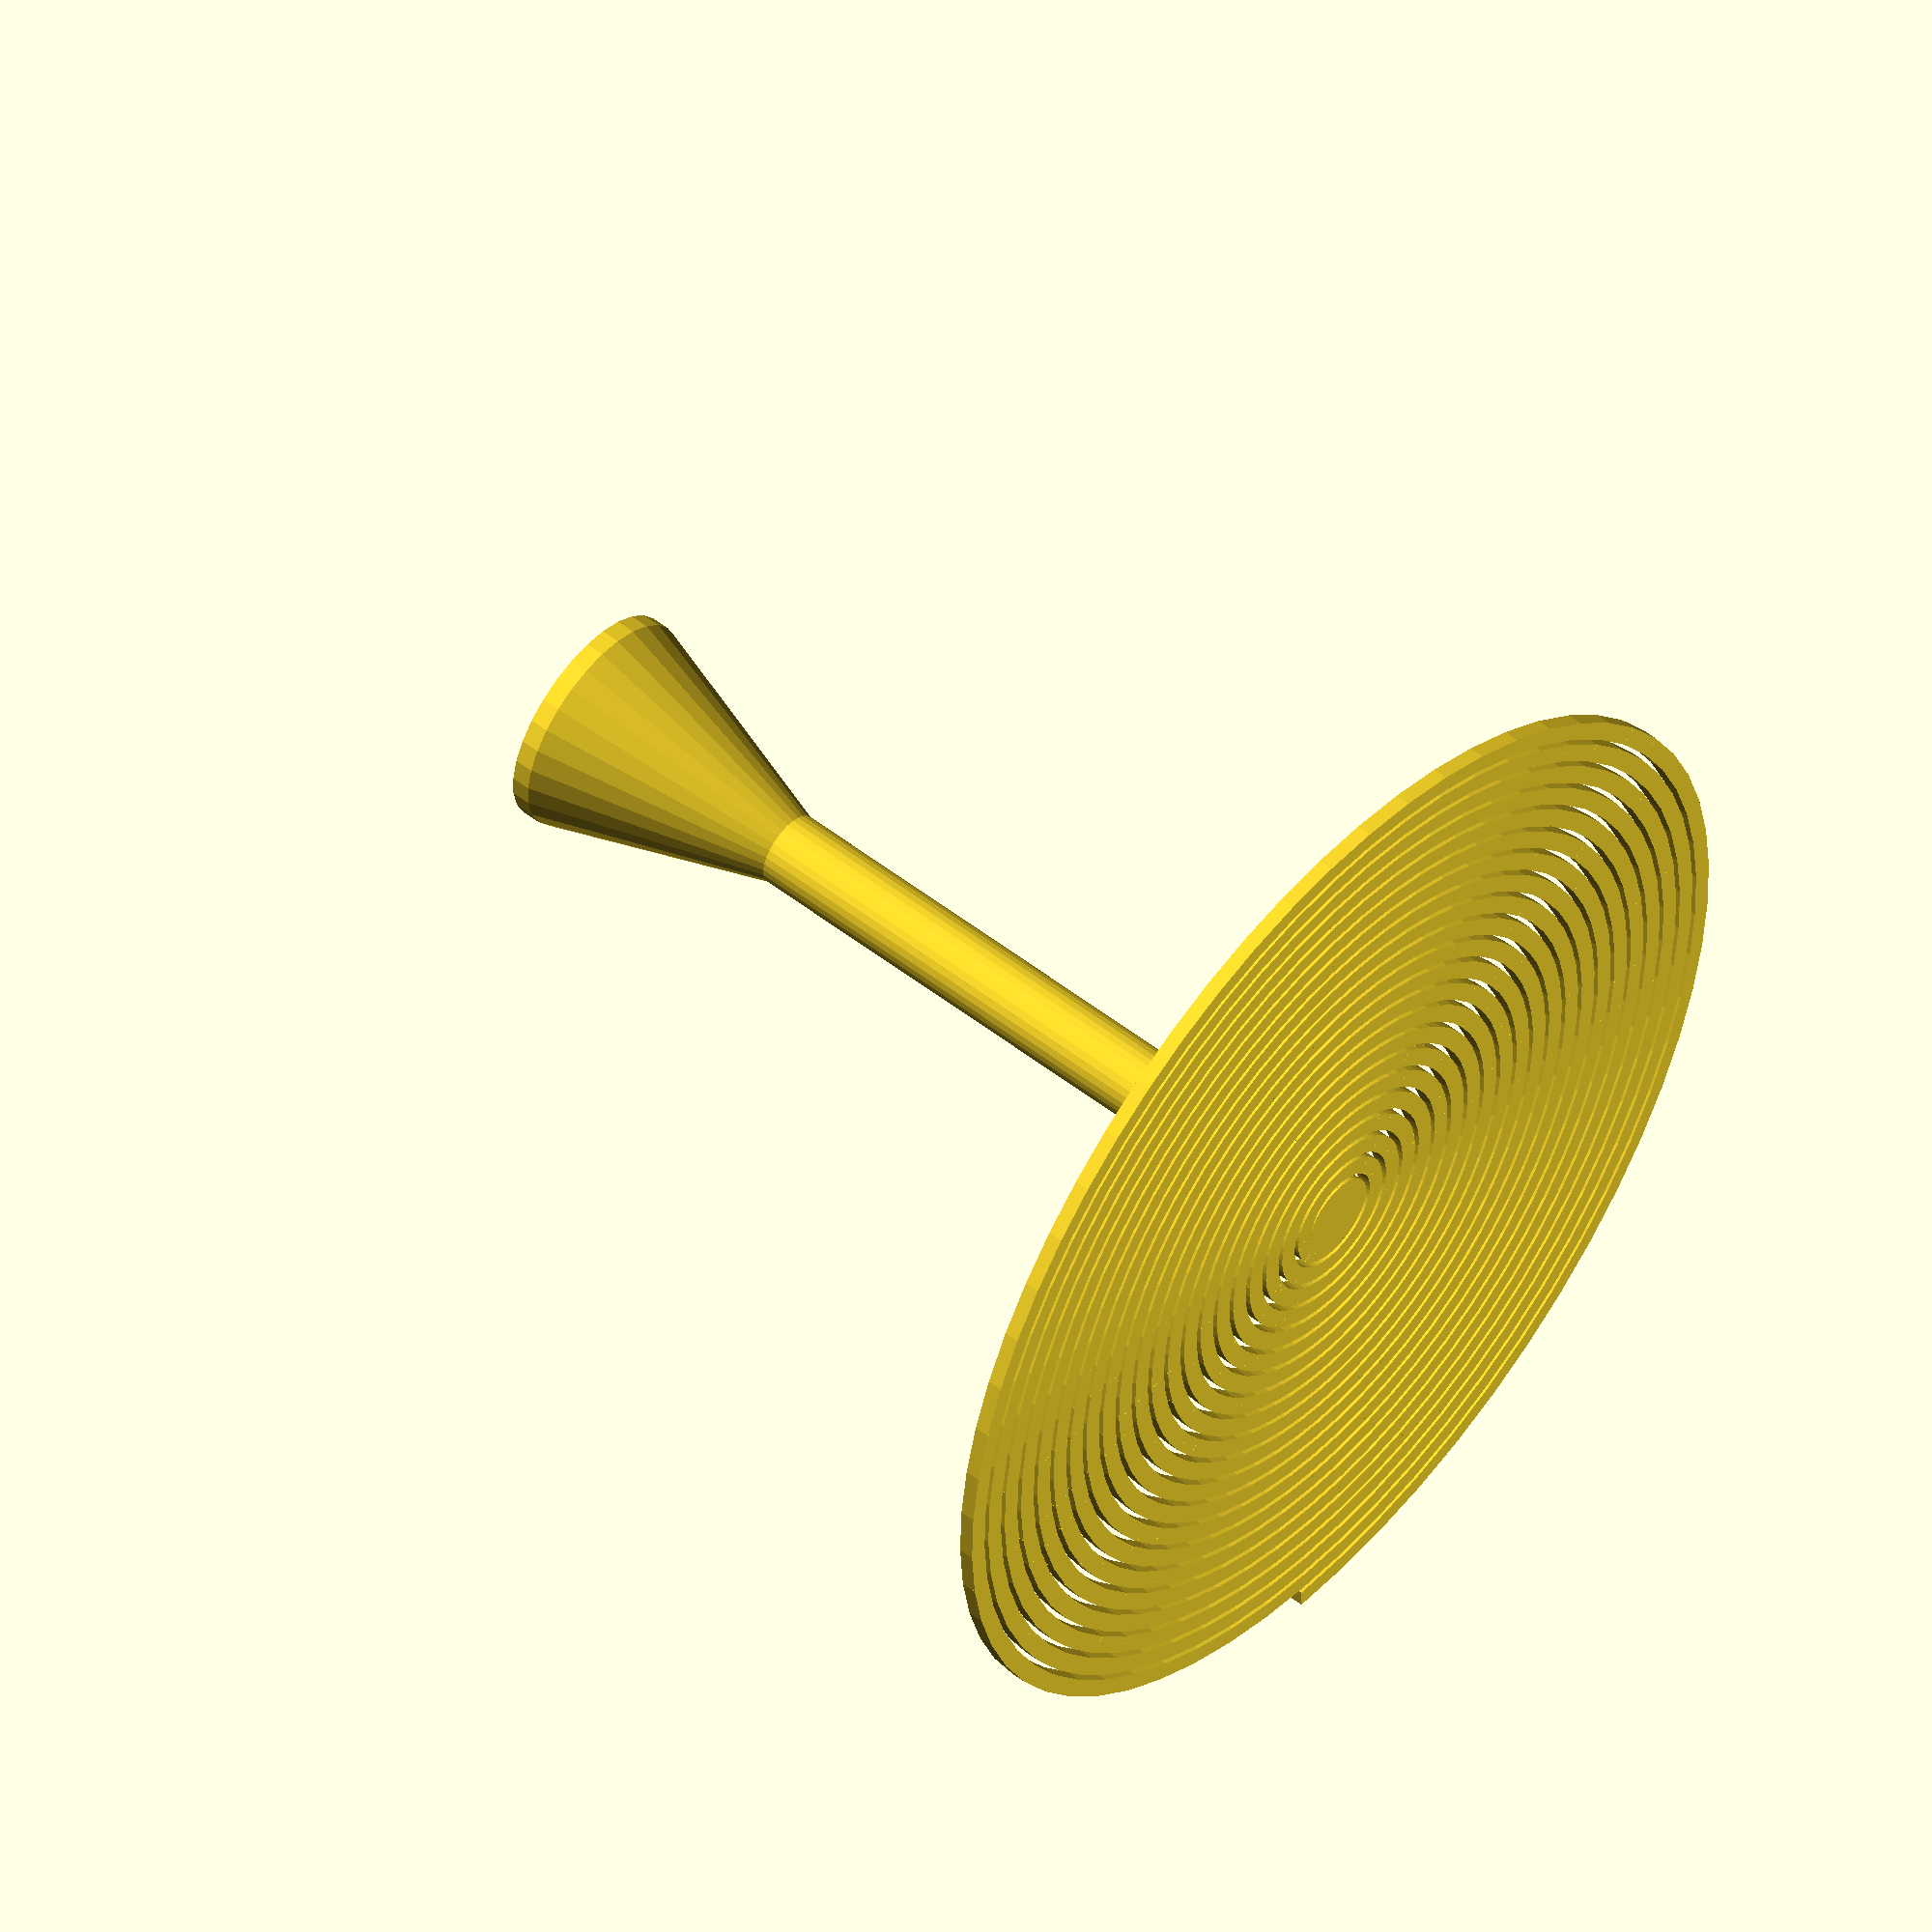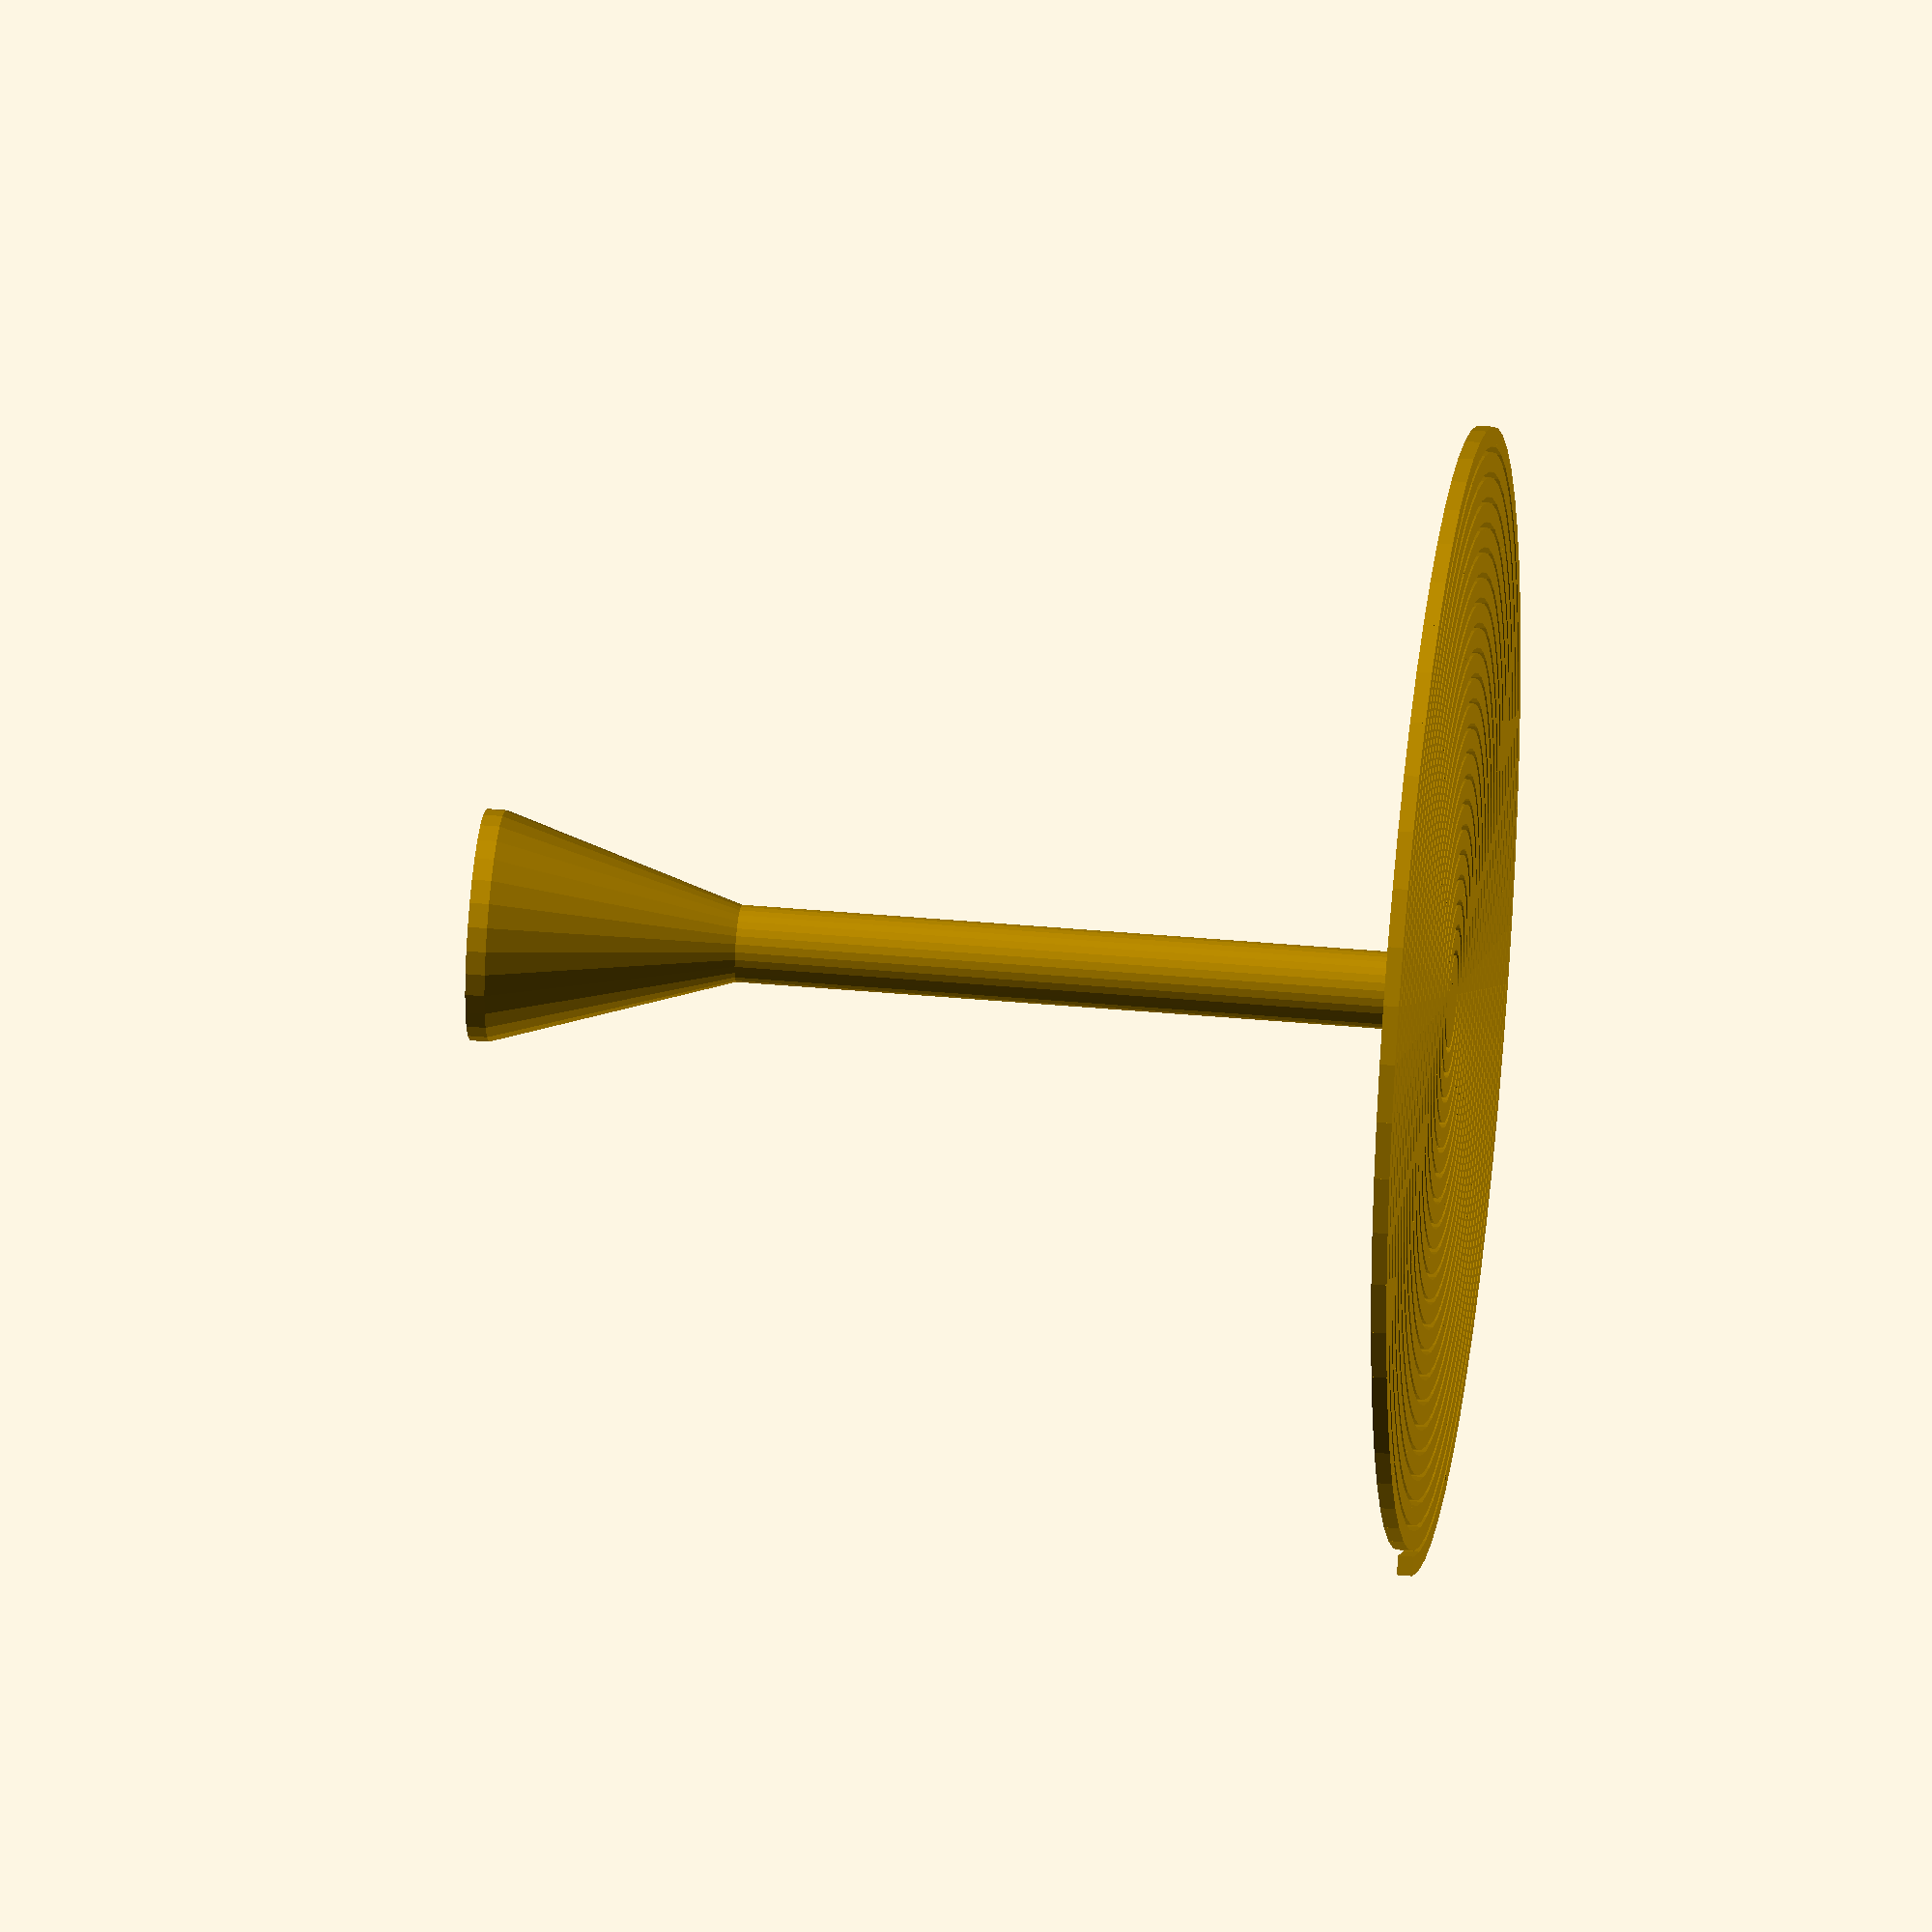
<openscad>

// outside diameter of the spiral
_diameter = 60; //[5:300]

// thickness of each ring of the spiral
_thickness = 1.0;

// height of the spiral rings
_height = 0.8;

// gap between the spiral rings
_gap = 0.3;

// diameter of center post
_postDiameter = 4;

// height of center post with tree spirals
_postHeight = 50;

// number of angle steps around the circle
_resolution = 60; //[3:180]

function radiusAt(radius, angle, pitch) = radius - pitch * (angle/360);

module spiral(revolutions, diameter, thickness, height, gap, resolution) {
	radius = diameter/2;
	revolutions = min(revolutions, radius/(thickness+gap)-1);
	pitch = thickness + gap;
	angleStep = 360/round(resolution);
	eps = 0.2;

	union() {
		for (angle = [0:angleStep:360*revolutions-angleStep]) {
			assign(	r0 = radiusAt(radius, angle, pitch),
						r1 = radiusAt(radius, angle+angleStep, pitch),
						r2 = radiusAt(radius-thickness, angle+angleStep, pitch),
						r3 = radiusAt(radius-thickness, angle, pitch)
						) {
				linear_extrude(height = height, slices = 1) {
					polygon(	points=[	[r0*sin(angle),r0*cos(angle)],
											[r1*sin(angle+angleStep),r1*cos(angle+angleStep)],
											[r2*sin(angle+angleStep+eps),r2*cos(angle+angleStep+eps)],
											[r3*sin(angle-eps),r3*cos(angle-eps)] ],
								paths=[[0,1,2,3]]);
				}			
			}
		}
	}
}


module make(diameter, thickness, height, gap, postDiameter, postHeight, resolution) {
	revolutions = (diameter/2)/(thickness+gap);
	postRadius = postDiameter/2;
	// fixed angular resolution is inefficient, resolution of the spiral should be variable, lower angular resolution in the center
	treeHeight = max(postHeight, postDiameter*3 + height*2);
	treeBase = thickness;
	eps = 0.1;
	
	union() {
		spiral(revolutions, diameter, thickness, height, gap, resolution);
		cylinder(r=postRadius, h=treeHeight, $fn=30);
		hull() {
			translate([0,0,treeHeight - treeBase/2]) {
				cylinder(r=postRadius*3, h=treeBase, $fn=30);
			}
			translate([0,0,treeHeight - treeBase - postDiameter*3]) {
				cylinder(r=postRadius, h=eps, $fn=30);
			}
		}
	}
}

make(_diameter, _thickness, _height, _gap, _postDiameter, _postHeight, _resolution);

// todo:
// fix angular resolution issue
// add magenetic attachment option
</openscad>
<views>
elev=308.0 azim=174.7 roll=130.3 proj=o view=wireframe
elev=322.6 azim=144.0 roll=96.8 proj=o view=wireframe
</views>
